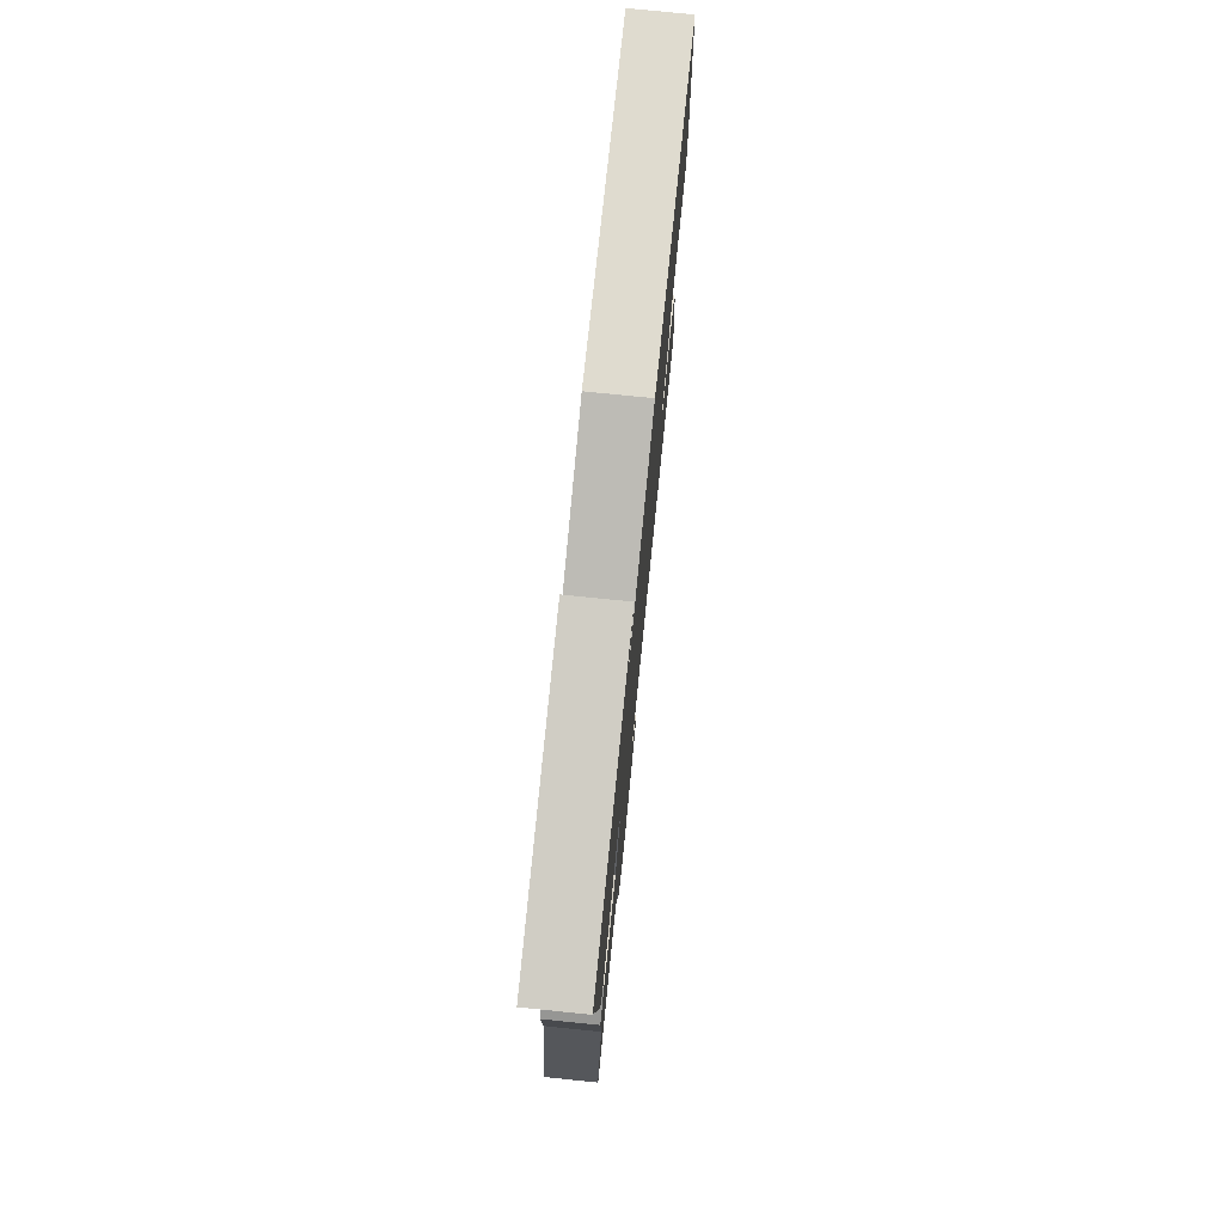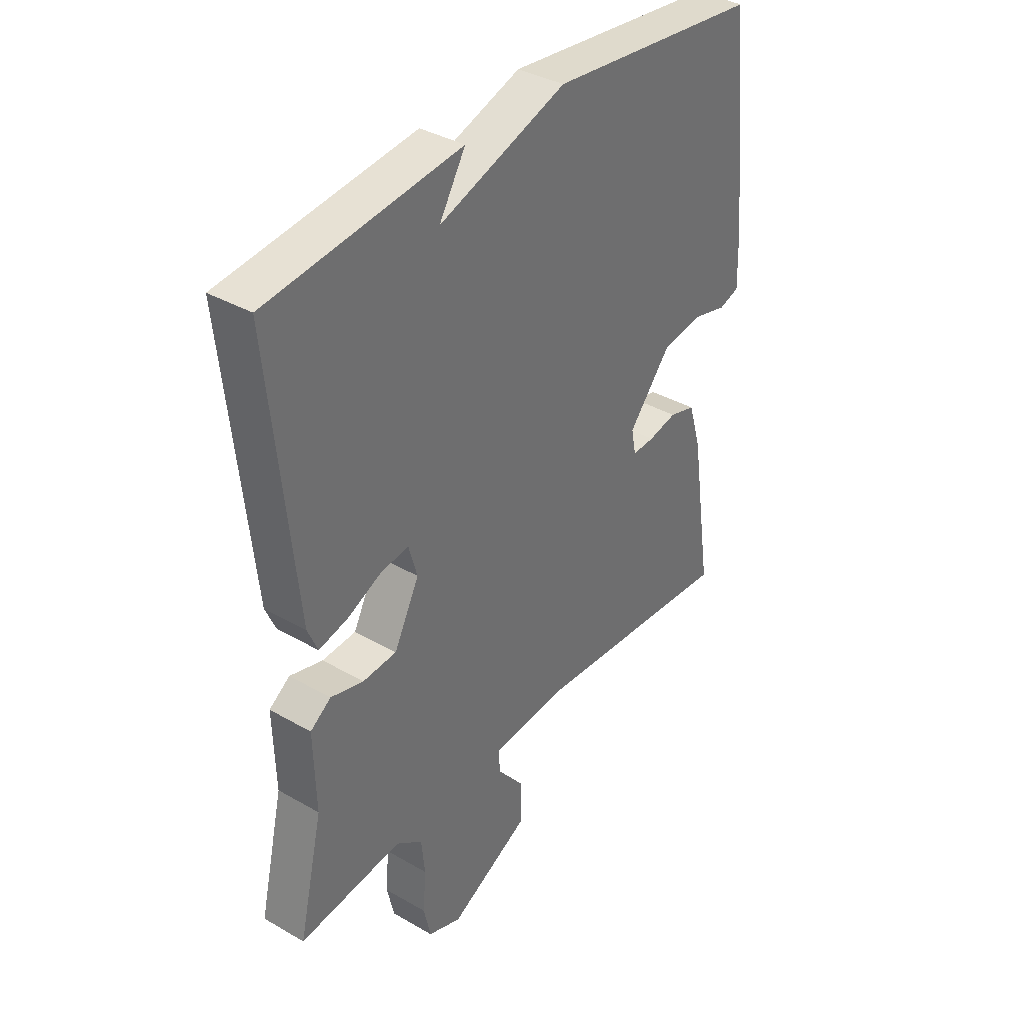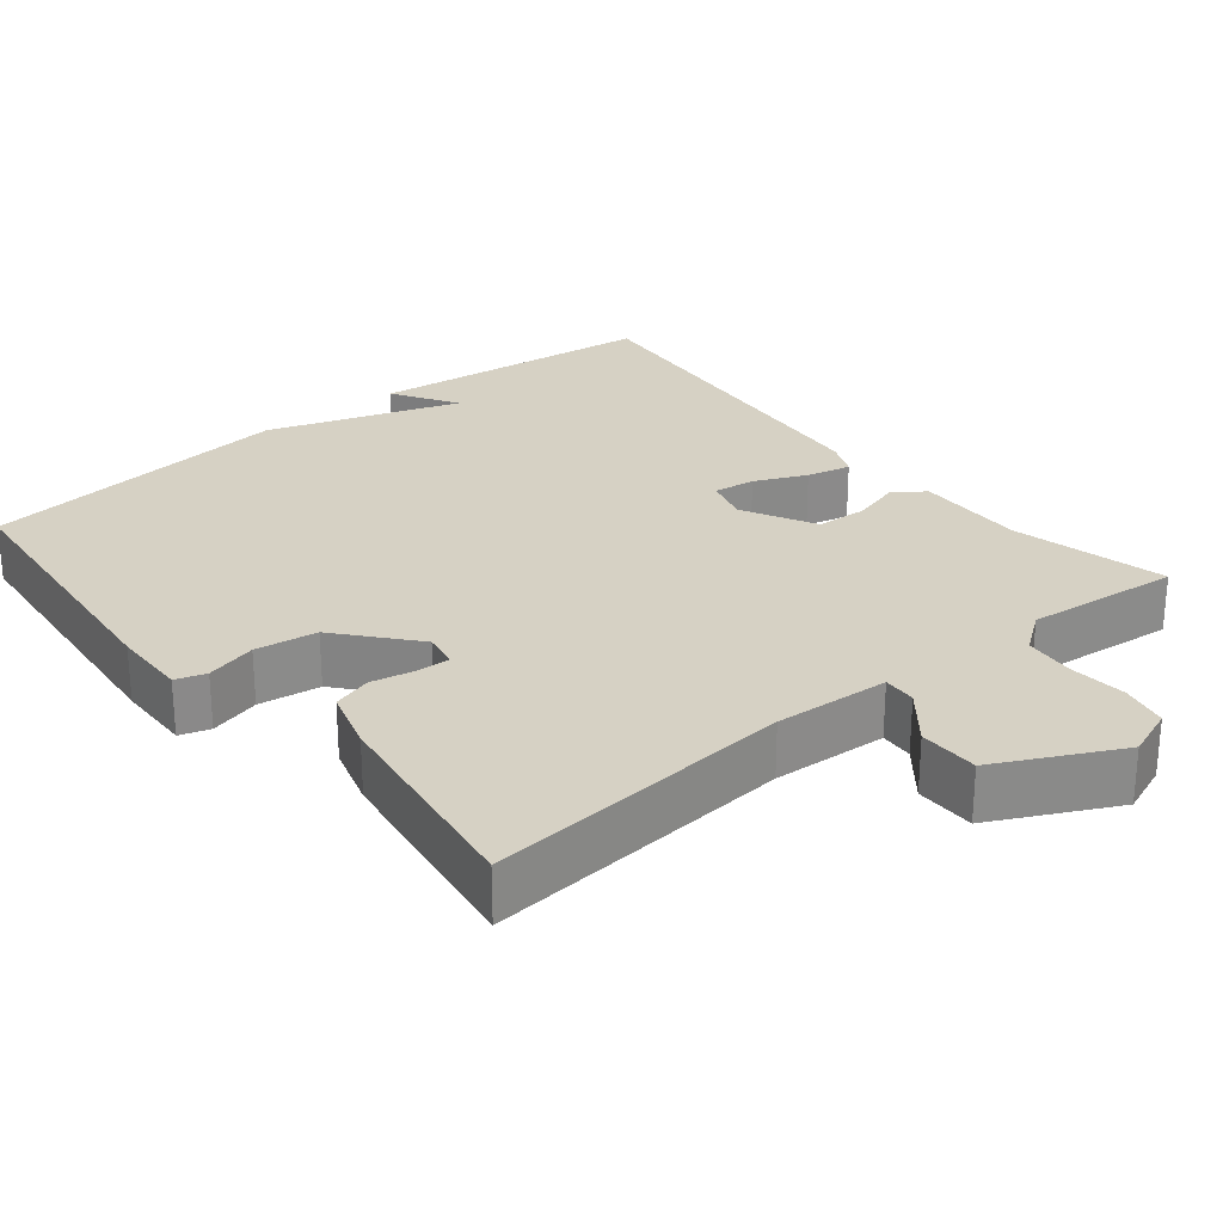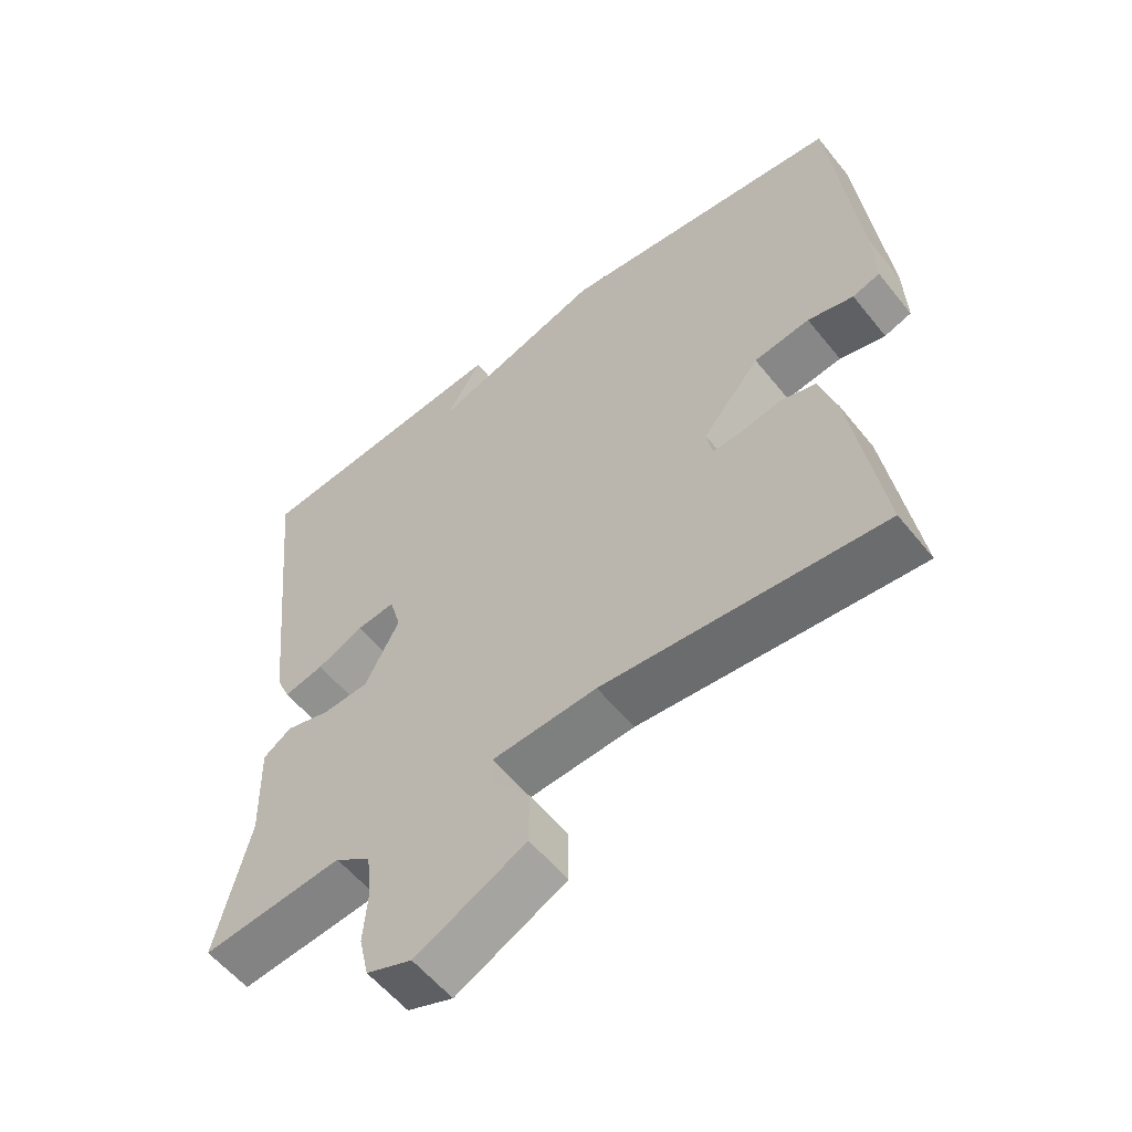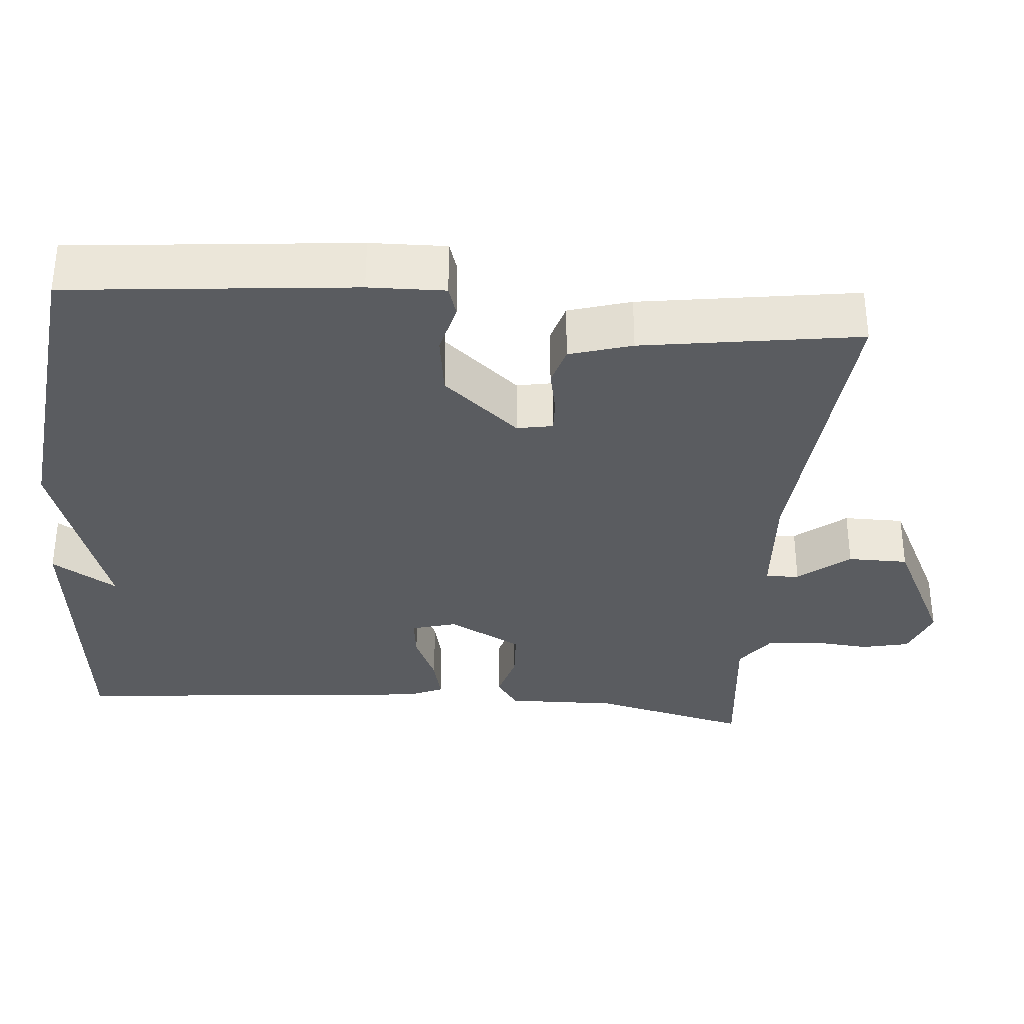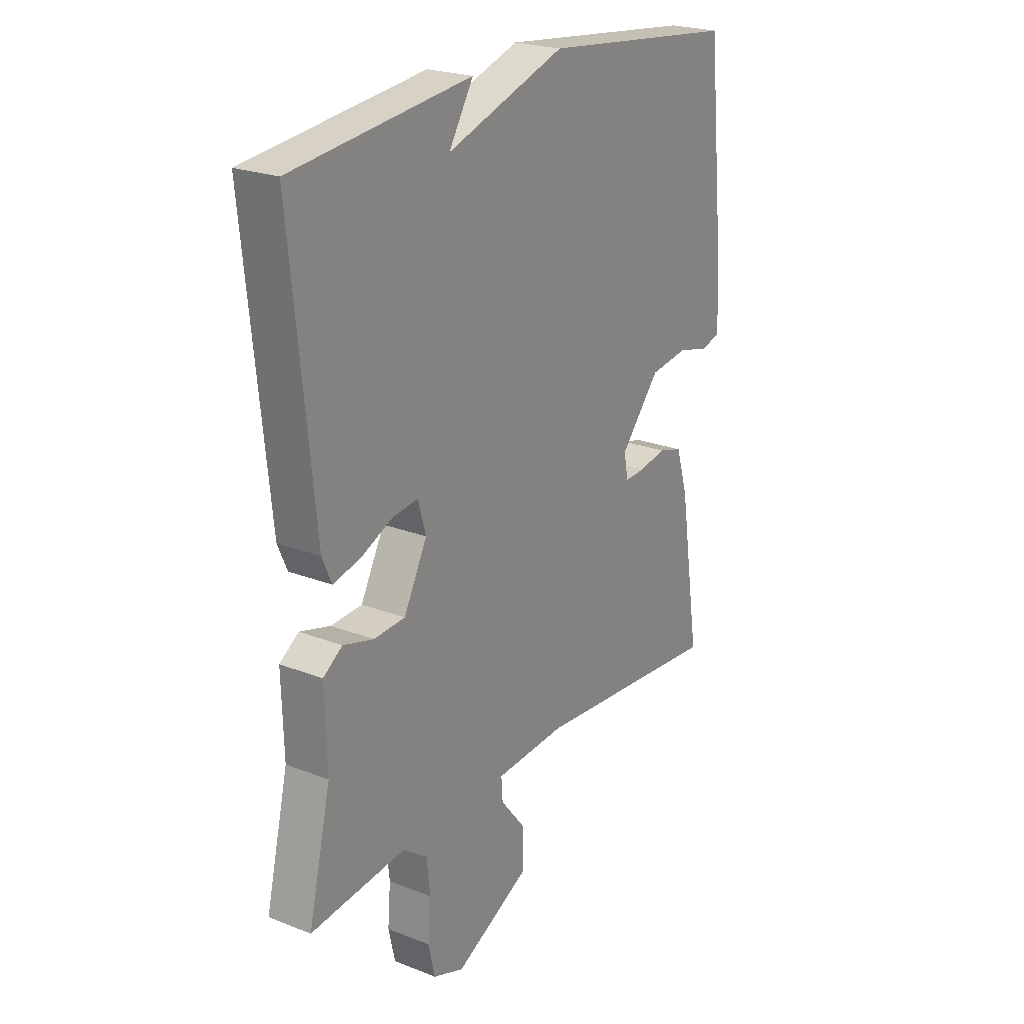
<metadata>
{"format":"obj","ext":"obj","renderer":"f3d","projection":"perspective","resolution":1024,"background":"white","views":[{"elev":76.7,"azim":-84.2,"up":"+Z"},{"elev":36.8,"azim":-53.3,"up":"+Z"},{"elev":26.9,"azim":140.6,"up":"+Y"},{"elev":-57.0,"azim":38.3,"up":"+Z"},{"elev":-33.9,"azim":84.8,"up":"+Y"},{"elev":23.0,"azim":-56.3,"up":"+Z"}]}
</metadata>
<code>
v 0.5 0.07 0.5
v 0.539 0.07 0.124
v 0.542 0.07 0.024
v 0.502 0.07 0.011
v 0.435 0.07 0.028
v 0.353 0.07 0.016
v 0.269 0.07 -0.084
v 0.278 0.07 -0.131
v 0.322 0.07 -0.129
v 0.379 0.07 -0.117
v 0.431 0.07 -0.132
v 0.456 0.07 -0.214
v 0.5 0.07 -0.5
v 0.093 0.07 -0.466
v -0.059 0.07 -0.476
v -0.056 0.07 -0.52
v -0.003 0.07 -0.586
v -0.003 0.07 -0.665
v -0.163 0.07 -0.746
v -0.229 0.07 -0.721
v -0.243 0.07 -0.659
v -0.237 0.07 -0.583
v -0.244 0.07 -0.516
v -0.296 0.07 -0.478
v -0.5 0.07 -0.5
v -0.452 0.07 -0.295
v -0.456 0.07 -0.149
v -0.415 0.07 -0.12
v -0.35 0.07 -0.138
v -0.283 0.07 -0.134
v -0.233 0.07 -0.037
v -0.25 0.07 0.022
v -0.305 0.07 0.015
v -0.373 0.07 -0.016
v -0.431 0.07 -0.03
v -0.451 0.07 0.016
v -0.5 0.07 0.5
v -0.119 0.07 0.545
v -0.171 0.07 0.459
v 0.081 0.07 0.545
v 0.5 0 0.5
v 0.539 0 0.124
v 0.542 0 0.024
v 0.502 0 0.011
v 0.435 0 0.028
v 0.353 0 0.016
v 0.269 0 -0.084
v 0.278 0 -0.131
v 0.322 0 -0.129
v 0.379 0 -0.117
v 0.431 0 -0.132
v 0.456 0 -0.214
v 0.5 0 -0.5
v 0.093 0 -0.466
v -0.059 0 -0.476
v -0.056 0 -0.52
v -0.003 0 -0.586
v -0.003 0 -0.665
v -0.163 0 -0.746
v -0.229 0 -0.721
v -0.243 0 -0.659
v -0.237 0 -0.583
v -0.244 0 -0.516
v -0.296 0 -0.478
v -0.5 0 -0.5
v -0.452 0 -0.295
v -0.456 0 -0.149
v -0.415 0 -0.12
v -0.35 0 -0.138
v -0.283 0 -0.134
v -0.233 0 -0.037
v -0.25 0 0.022
v -0.305 0 0.015
v -0.373 0 -0.016
v -0.431 0 -0.03
v -0.451 0 0.016
v -0.5 0 0.5
v -0.119 0 0.545
v -0.171 0 0.459
v 0.081 0 0.545
f 3 4 5
f 2 3 5
f 1 2 5
f 40 1 5
f 39 40 5
f 36 37 38 39
f 35 36 39
f 34 35 39
f 33 34 39
f 32 33 39
f 39 5 6
f 32 39 6
f 31 32 6
f 30 31 6 7
f 26 27 28 29
f 26 29 30
f 25 26 30
f 24 25 30
f 30 7 8
f 24 30 8
f 23 24 8
f 20 21 22
f 19 20 22
f 18 19 22
f 17 18 22
f 16 17 22
f 15 16 22 23
f 12 13 14
f 11 12 14
f 10 11 14
f 9 10 14
f 9 14 15
f 8 9 15 23
f 45 44 43
f 45 43 42
f 45 42 41
f 45 41 80
f 45 80 79
f 79 78 77 76
f 79 76 75
f 79 75 74
f 79 74 73
f 79 73 72
f 46 45 79
f 46 79 72
f 46 72 71
f 47 46 71 70
f 69 68 67 66
f 70 69 66
f 70 66 65
f 70 65 64
f 48 47 70
f 48 70 64
f 48 64 63
f 62 61 60
f 62 60 59
f 62 59 58
f 62 58 57
f 62 57 56
f 63 62 56 55
f 54 53 52
f 54 52 51
f 54 51 50
f 54 50 49
f 55 54 49
f 63 55 49 48
f 1 41 42 2
f 2 42 43 3
f 3 43 44 4
f 4 44 45 5
f 5 45 46 6
f 6 46 47 7
f 7 47 48 8
f 8 48 49 9
f 9 49 50 10
f 10 50 51 11
f 11 51 52 12
f 12 52 53 13
f 13 53 54 14
f 14 54 55 15
f 15 55 56 16
f 16 56 57 17
f 17 57 58 18
f 18 58 59 19
f 19 59 60 20
f 20 60 61 21
f 21 61 62 22
f 22 62 63 23
f 23 63 64 24
f 24 64 65 25
f 25 65 66 26
f 26 66 67 27
f 27 67 68 28
f 28 68 69 29
f 29 69 70 30
f 30 70 71 31
f 31 71 72 32
f 32 72 73 33
f 33 73 74 34
f 34 74 75 35
f 35 75 76 36
f 36 76 77 37
f 37 77 78 38
f 38 78 79 39
f 39 79 80 40
f 40 80 41 1

</code>
